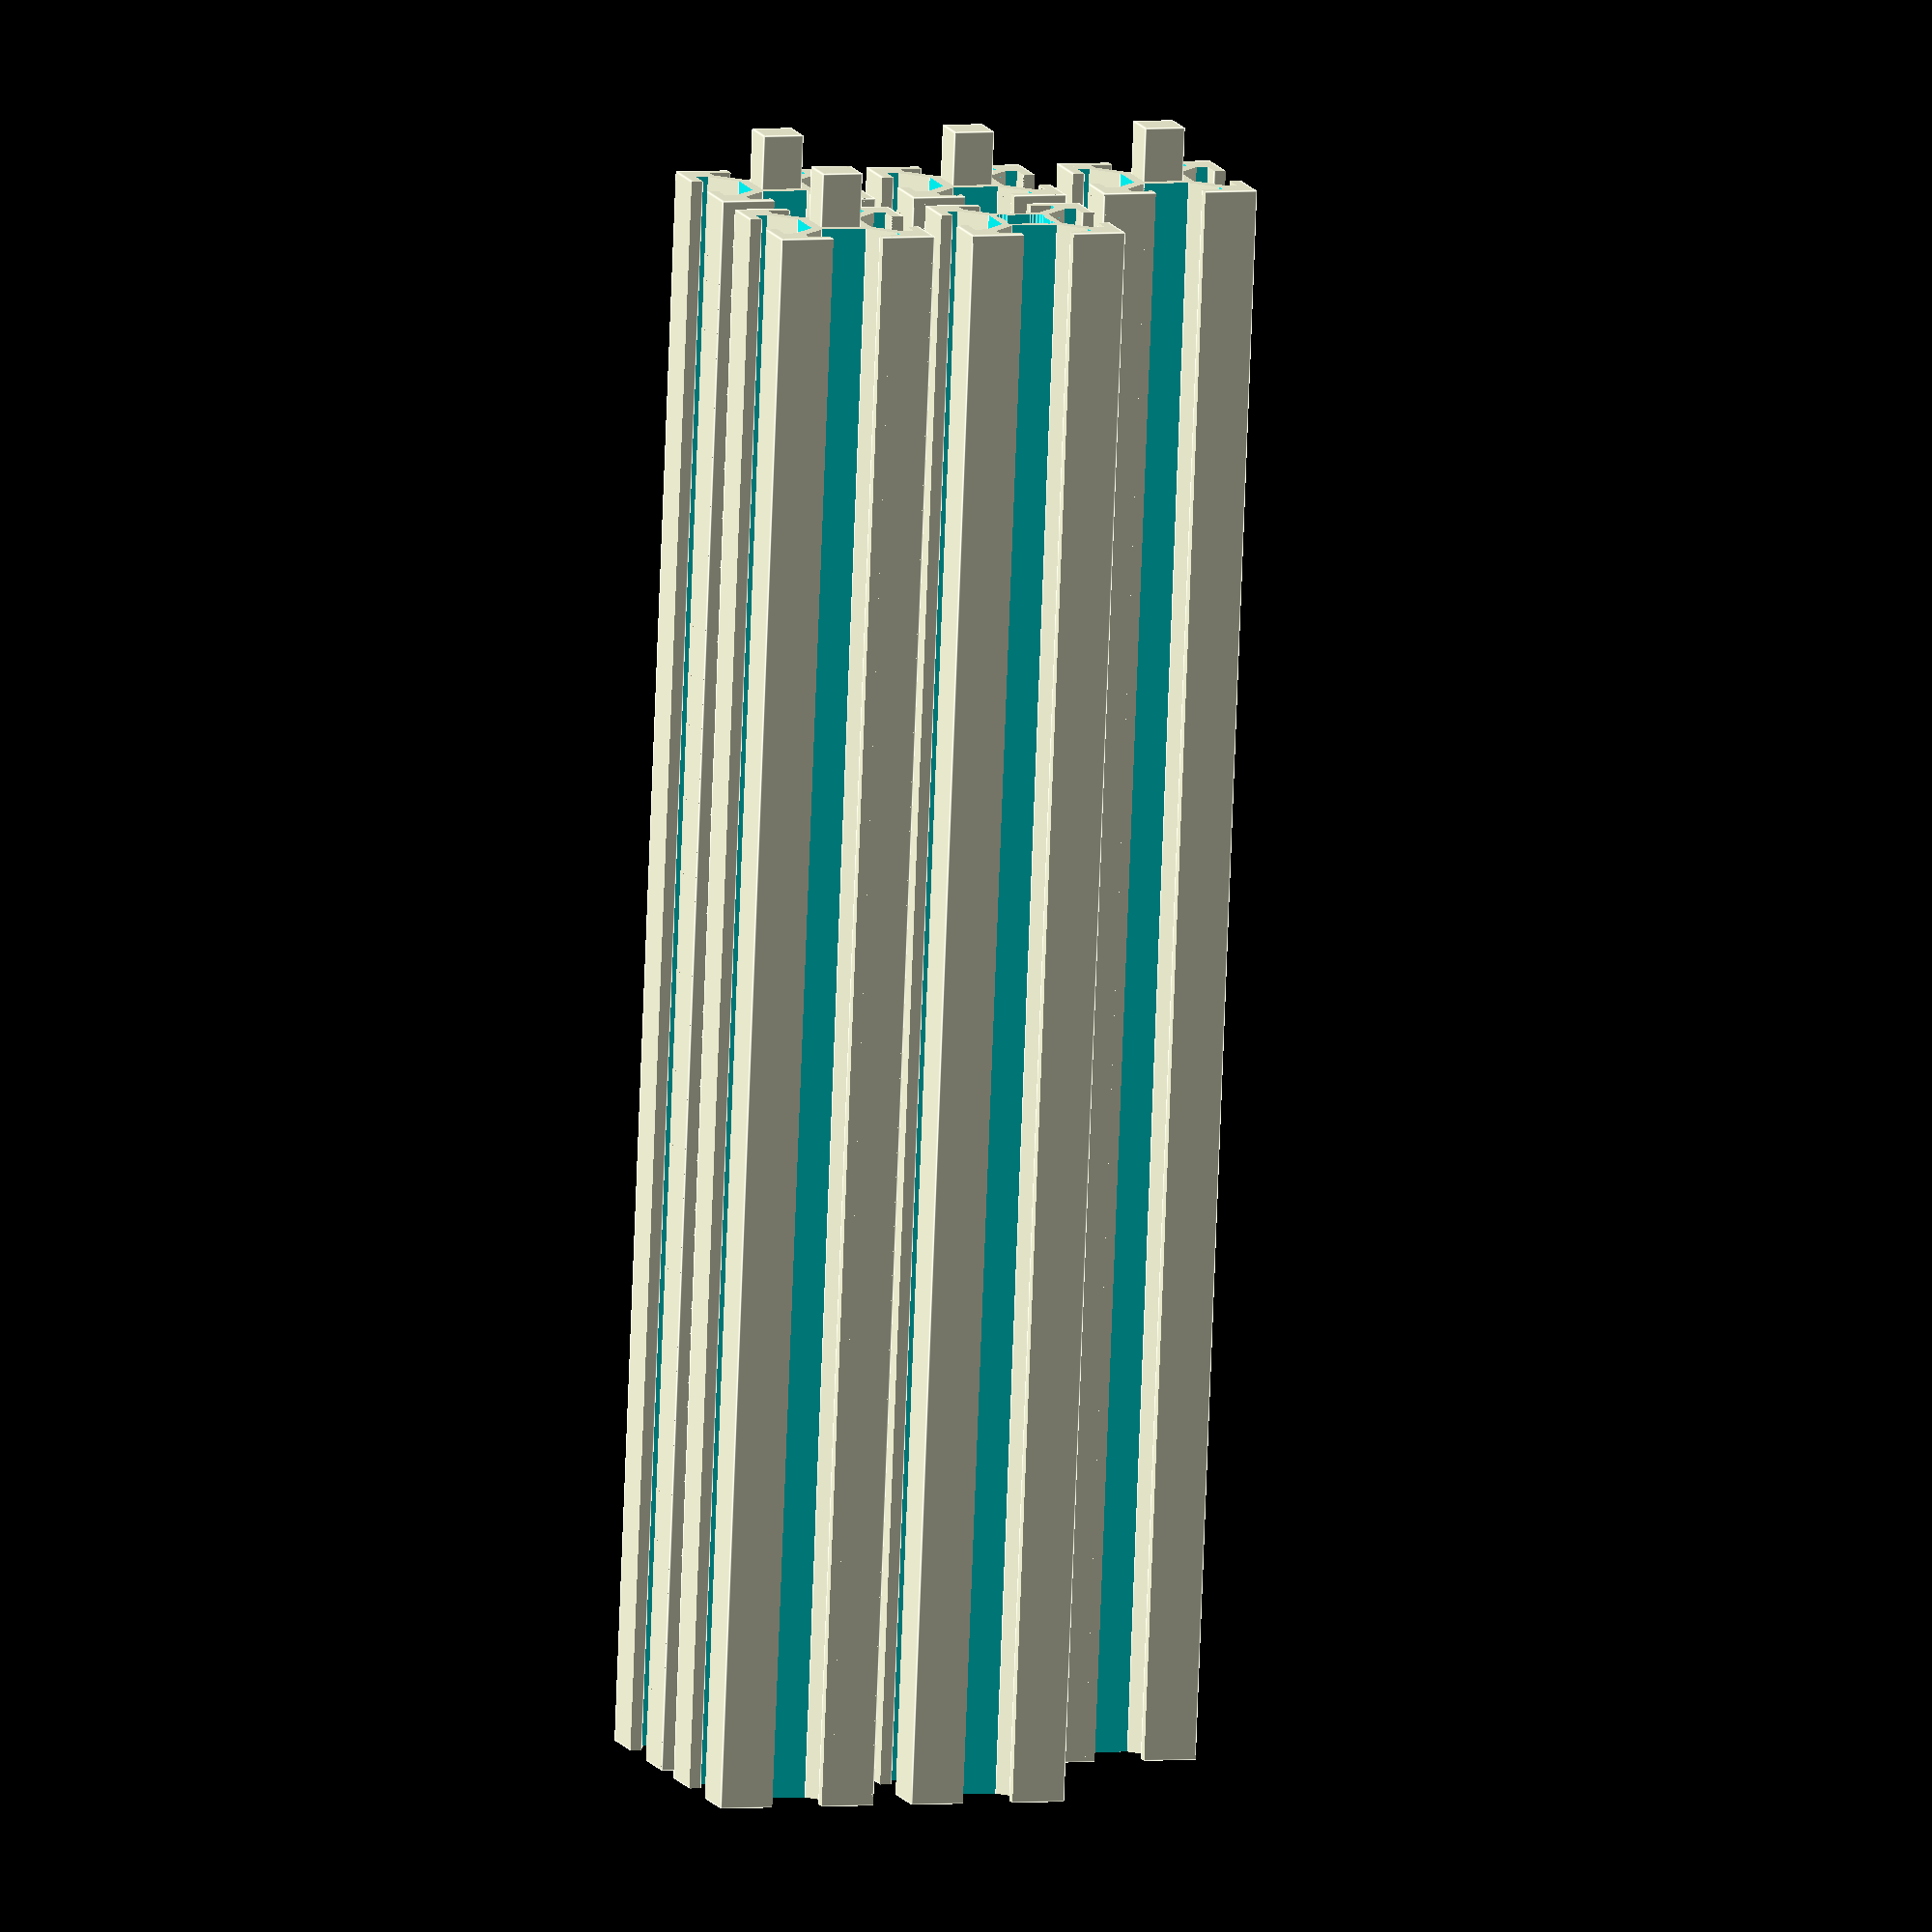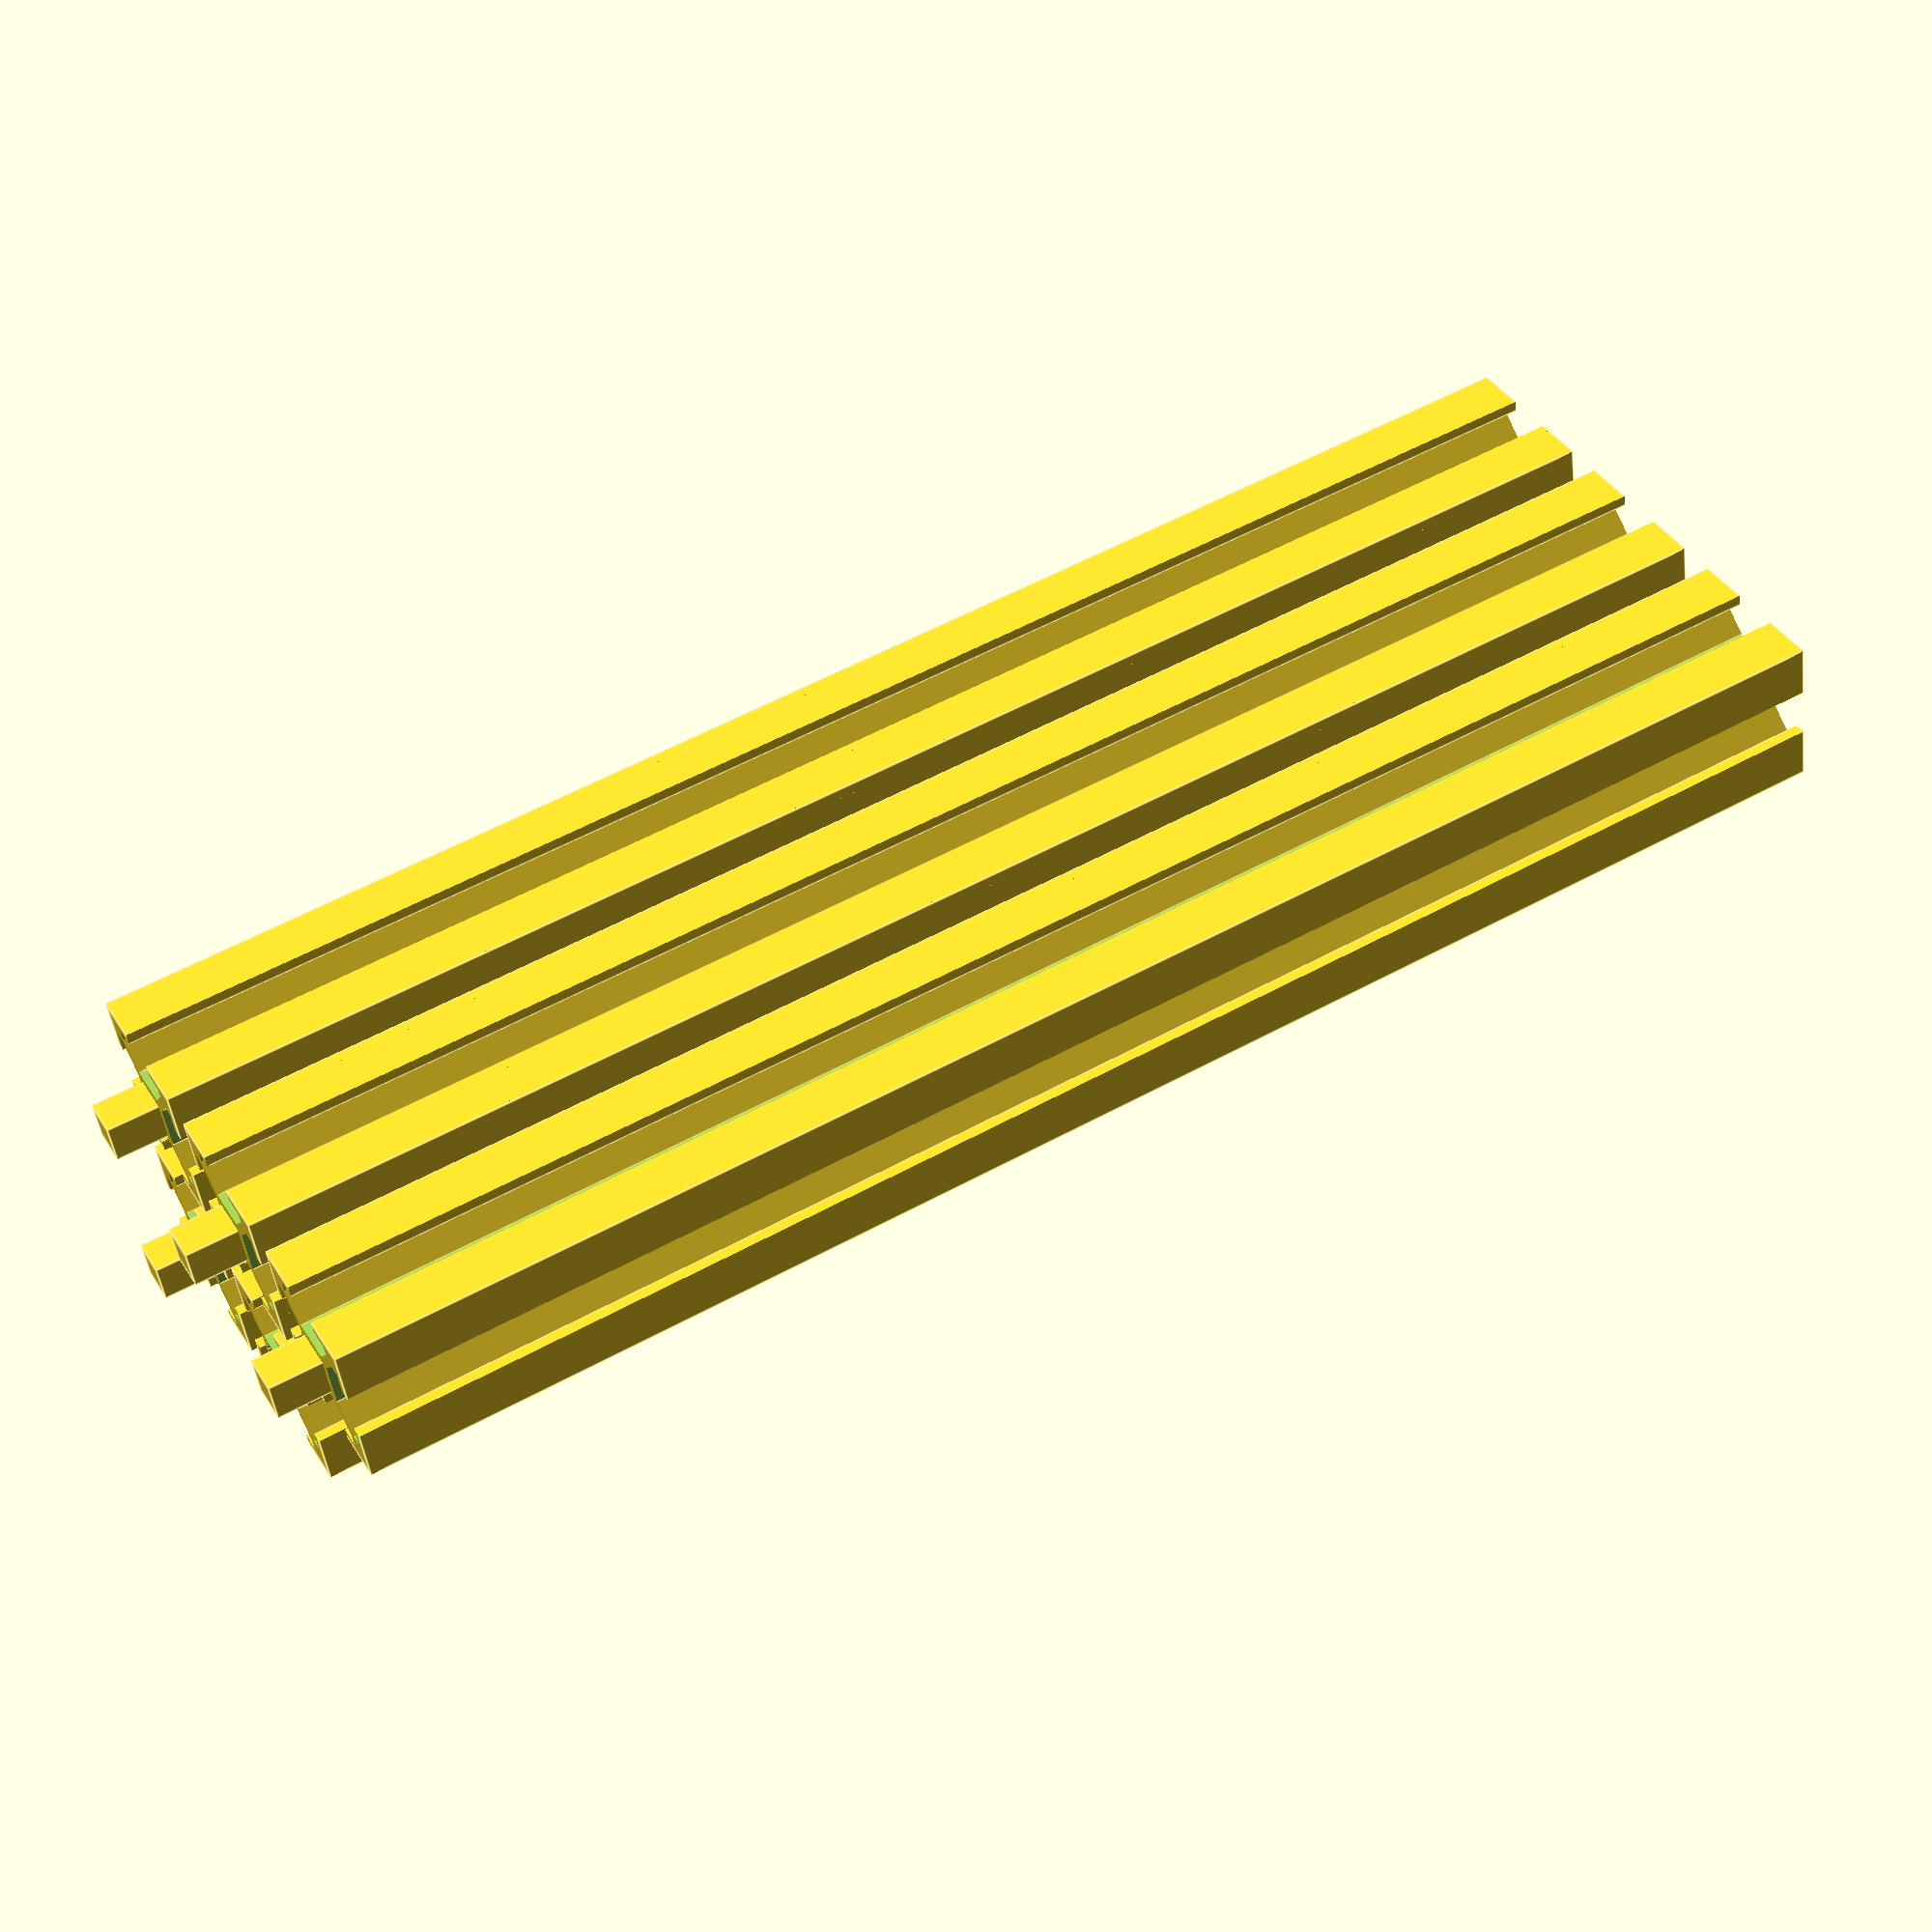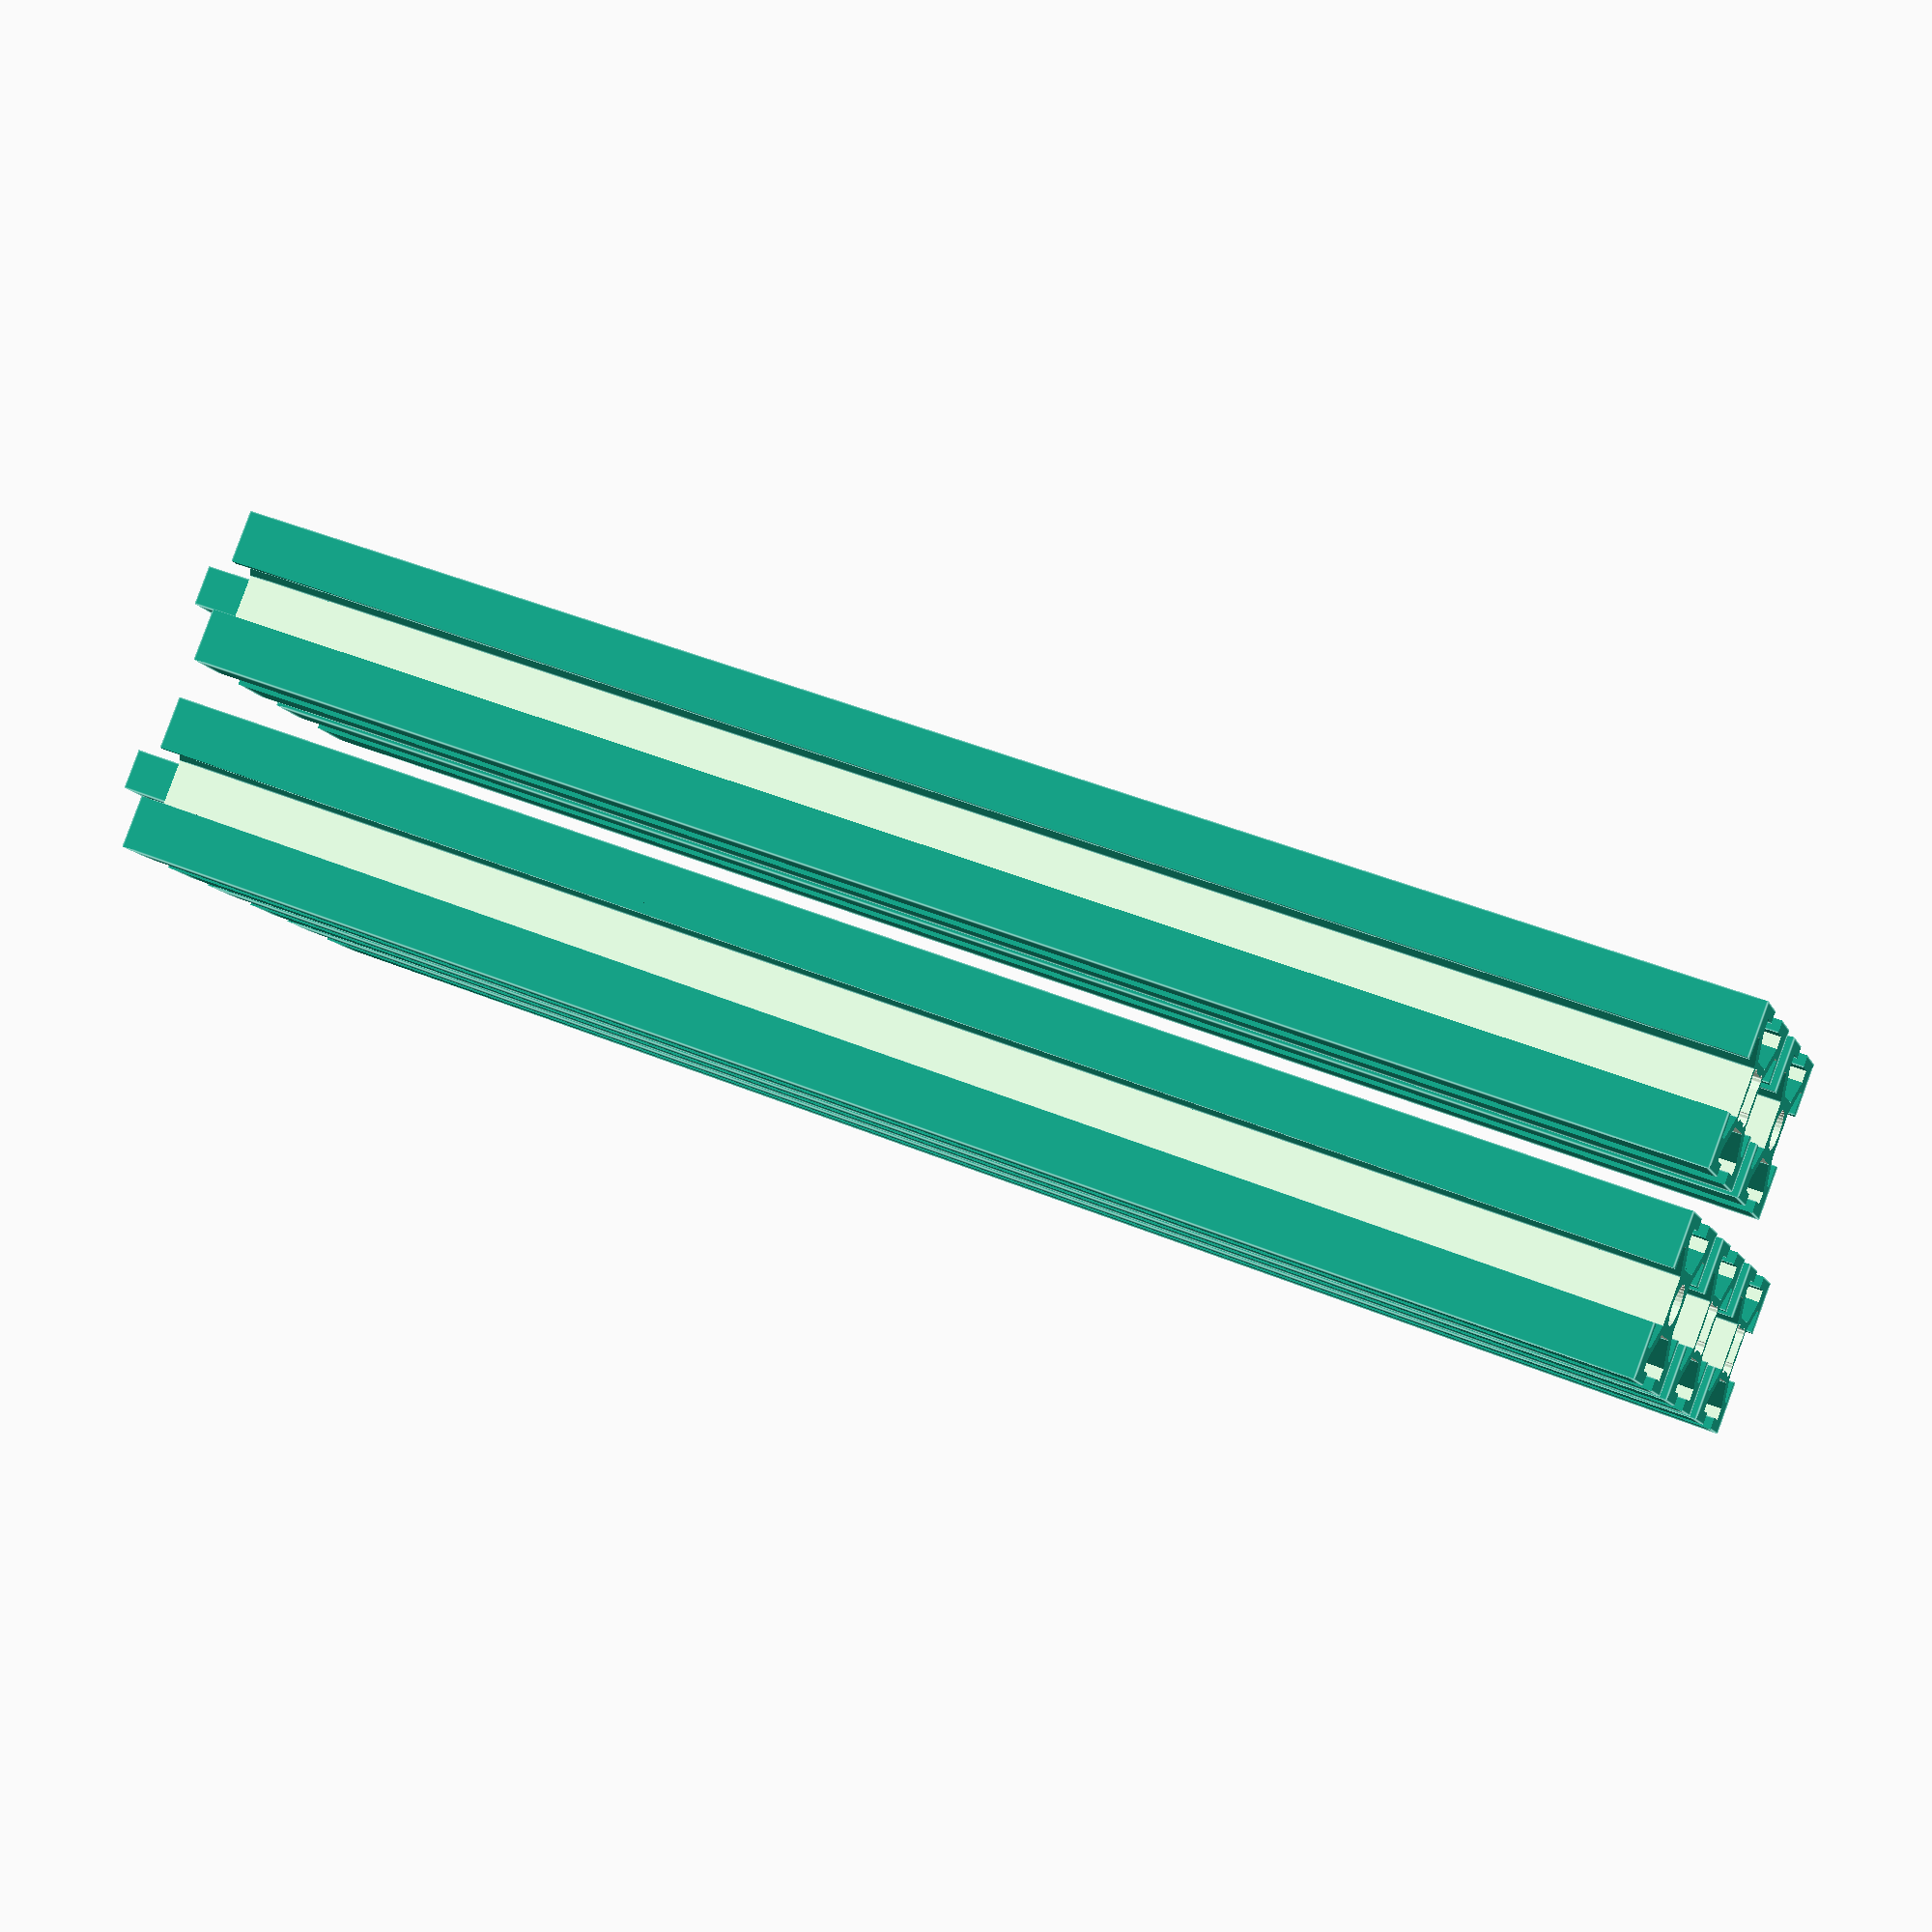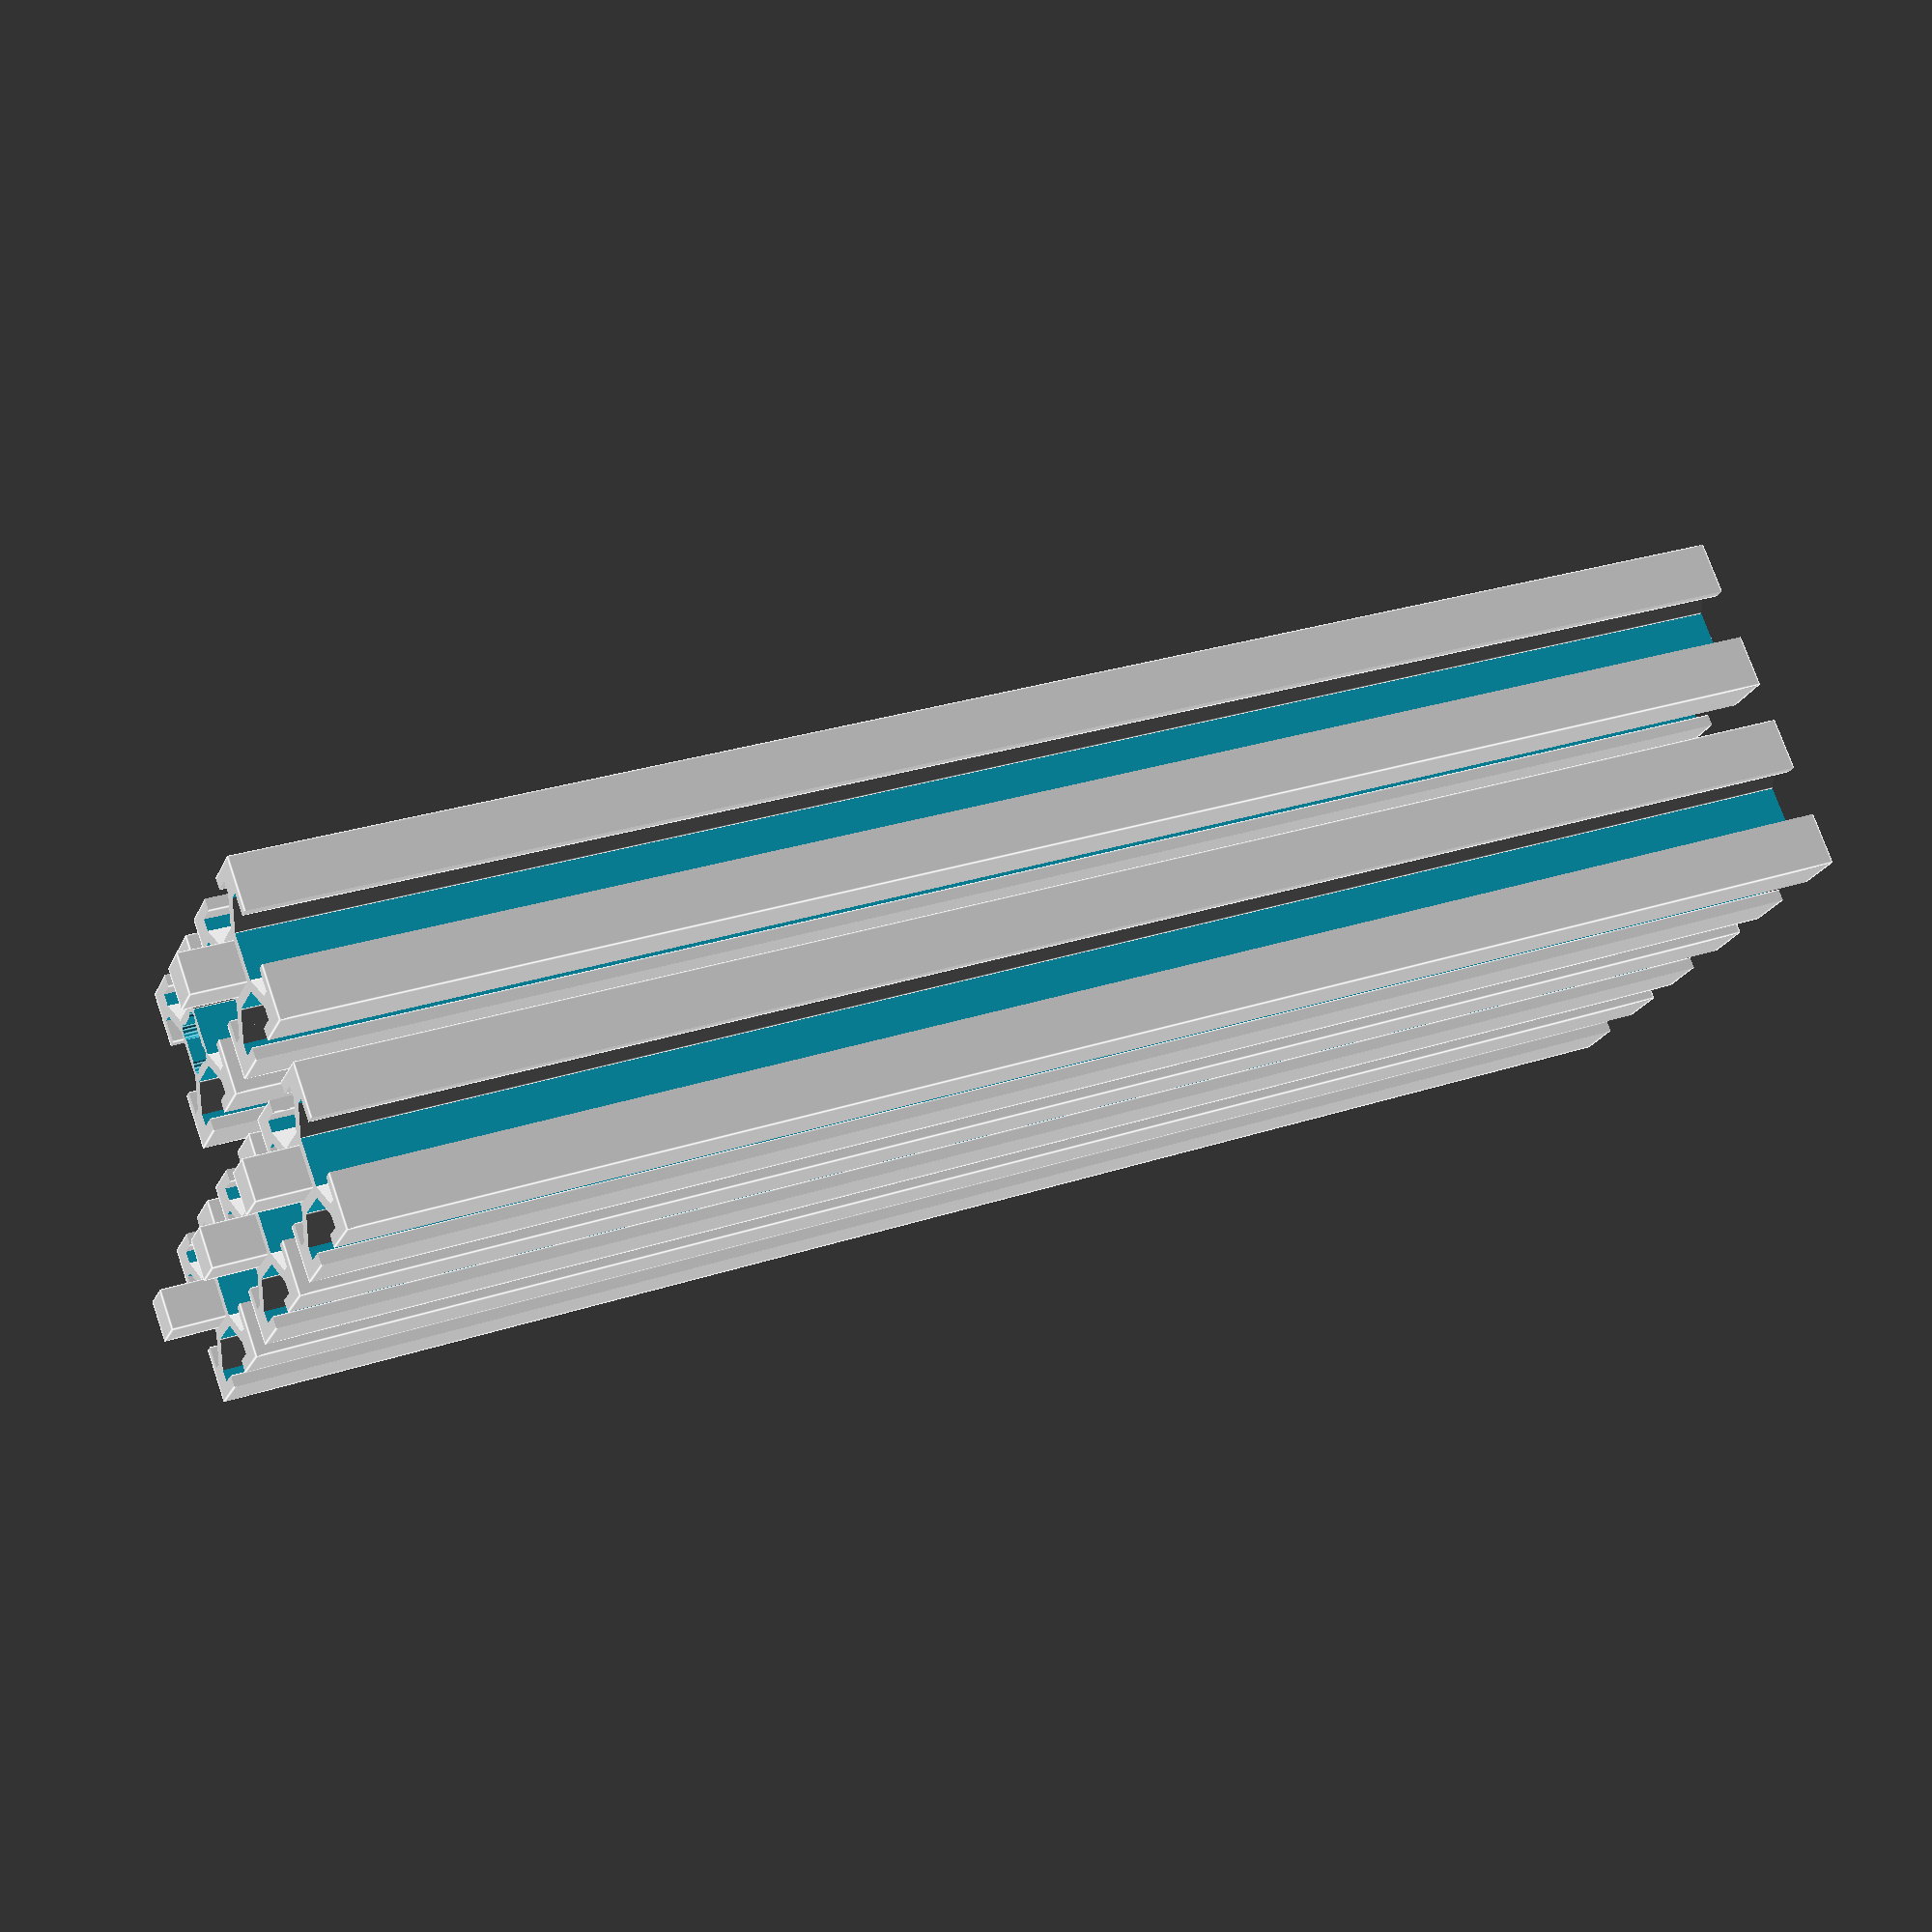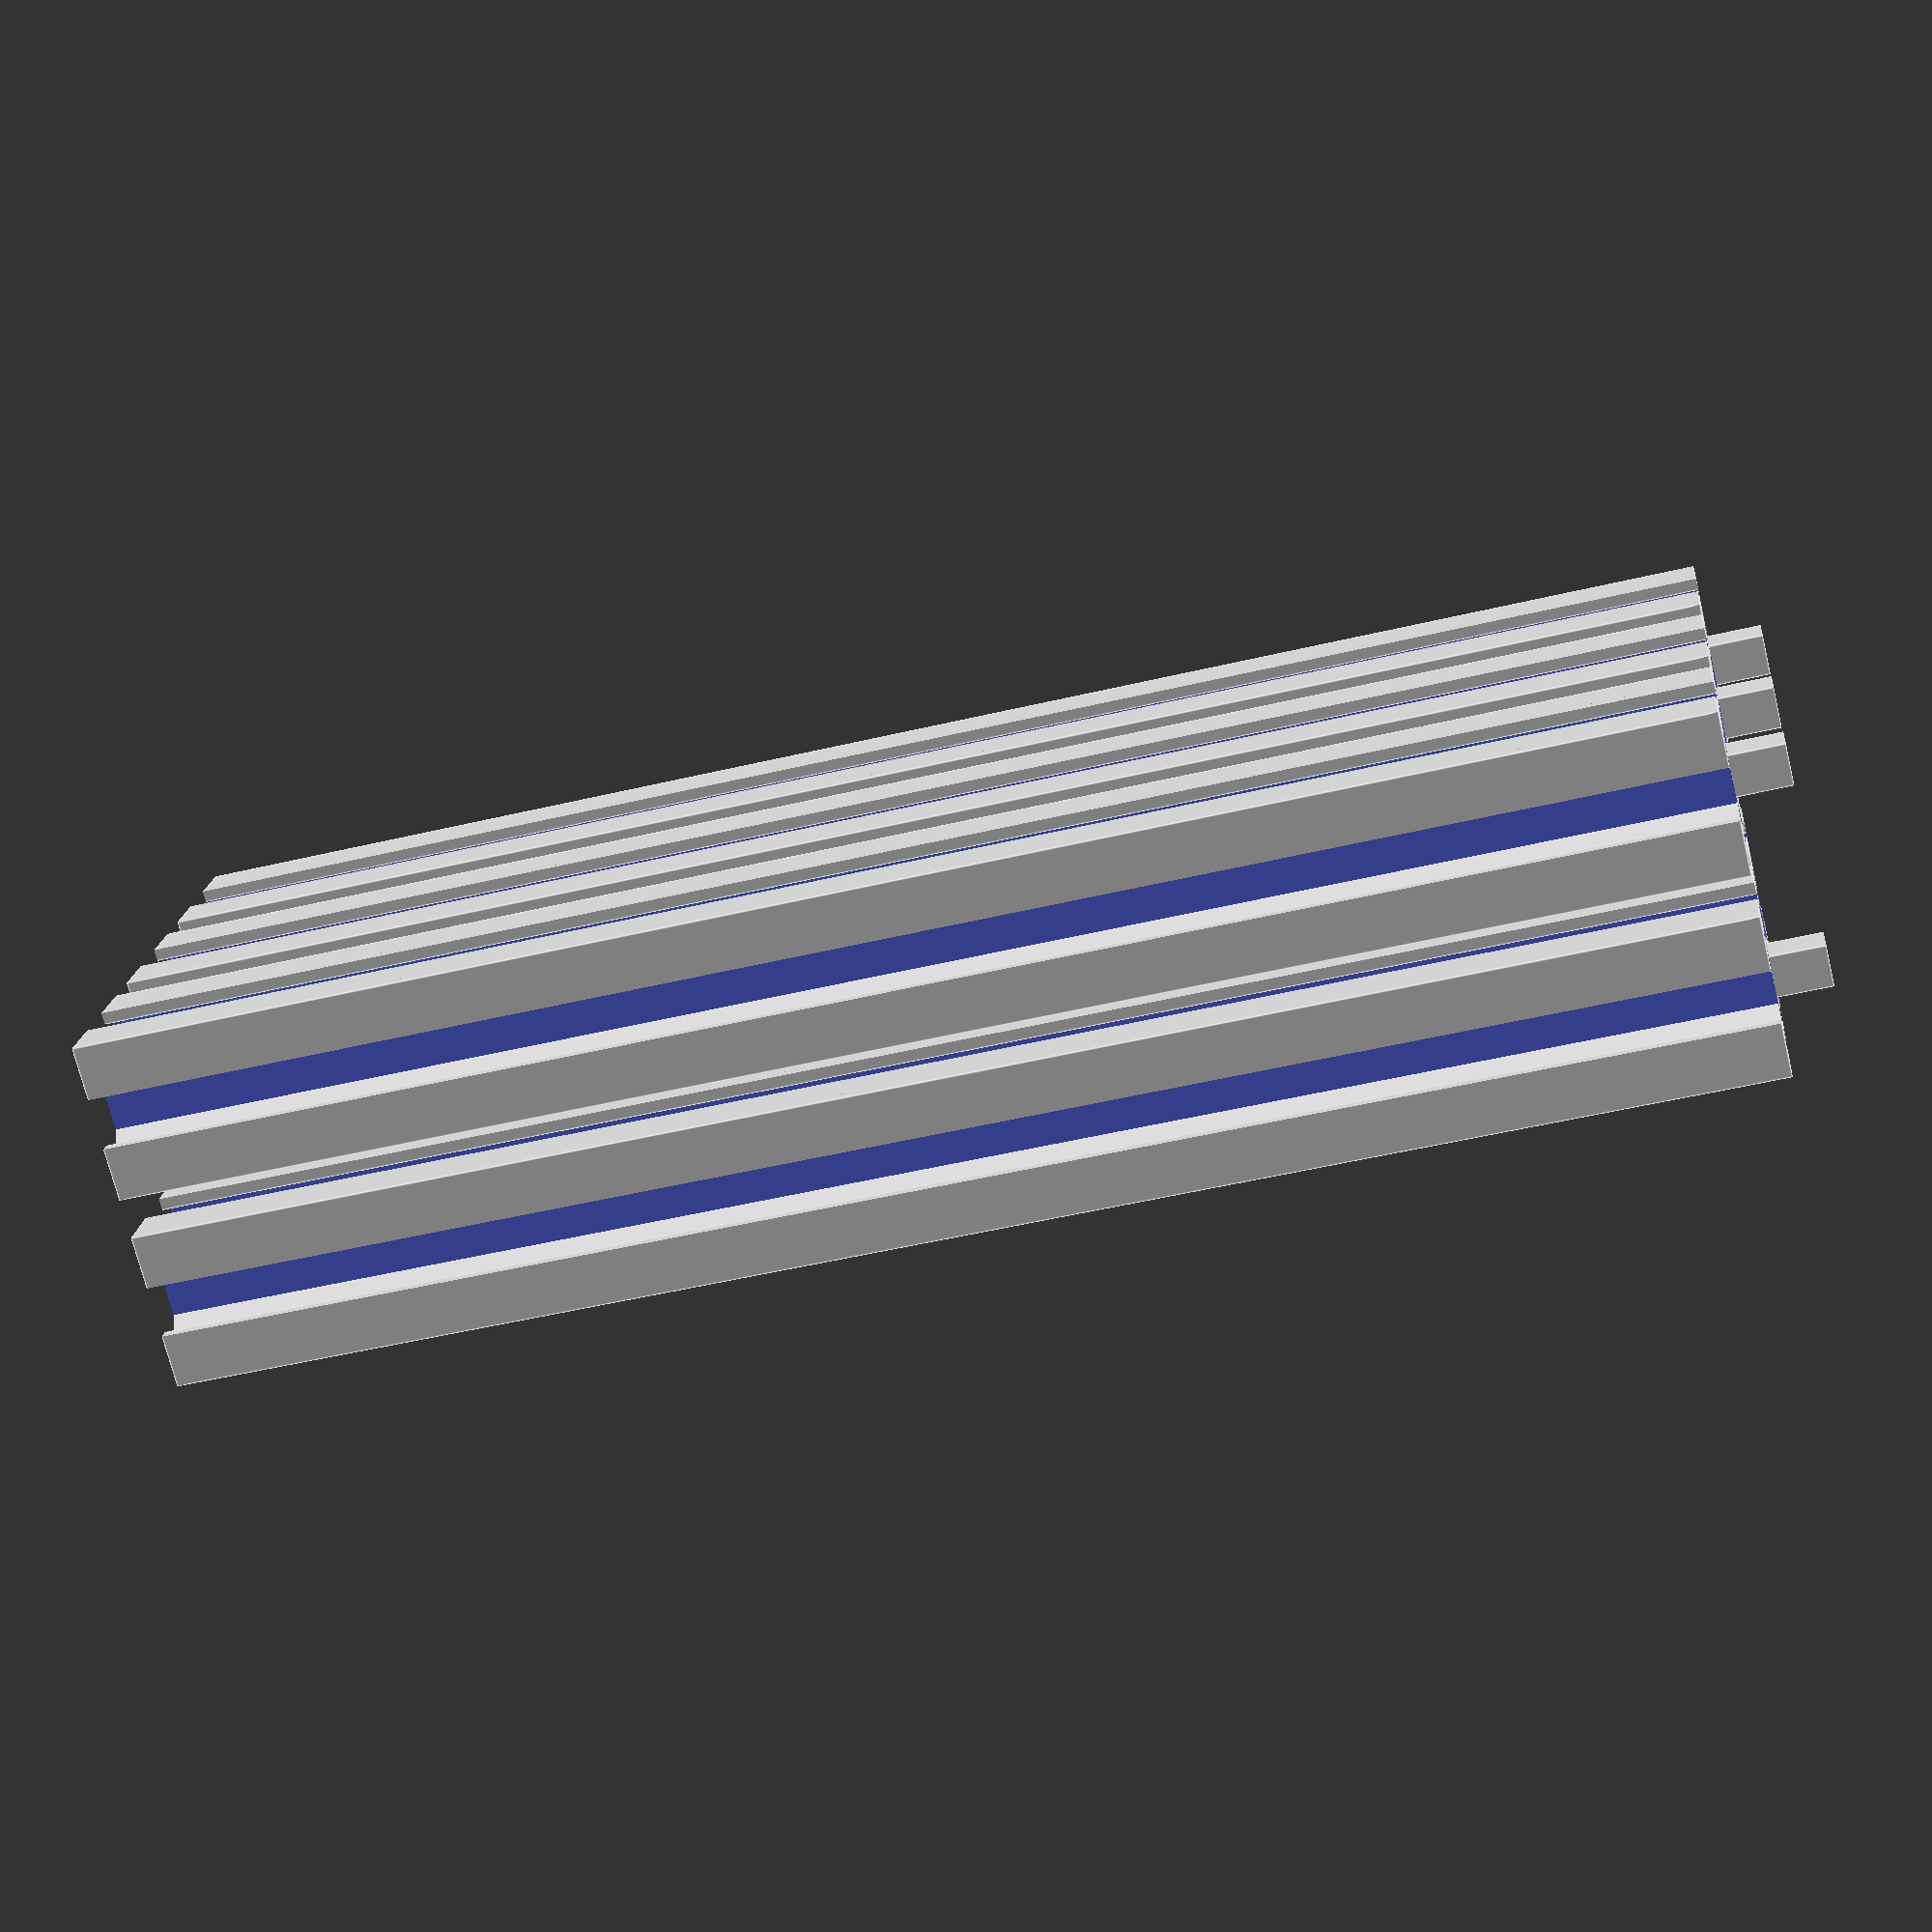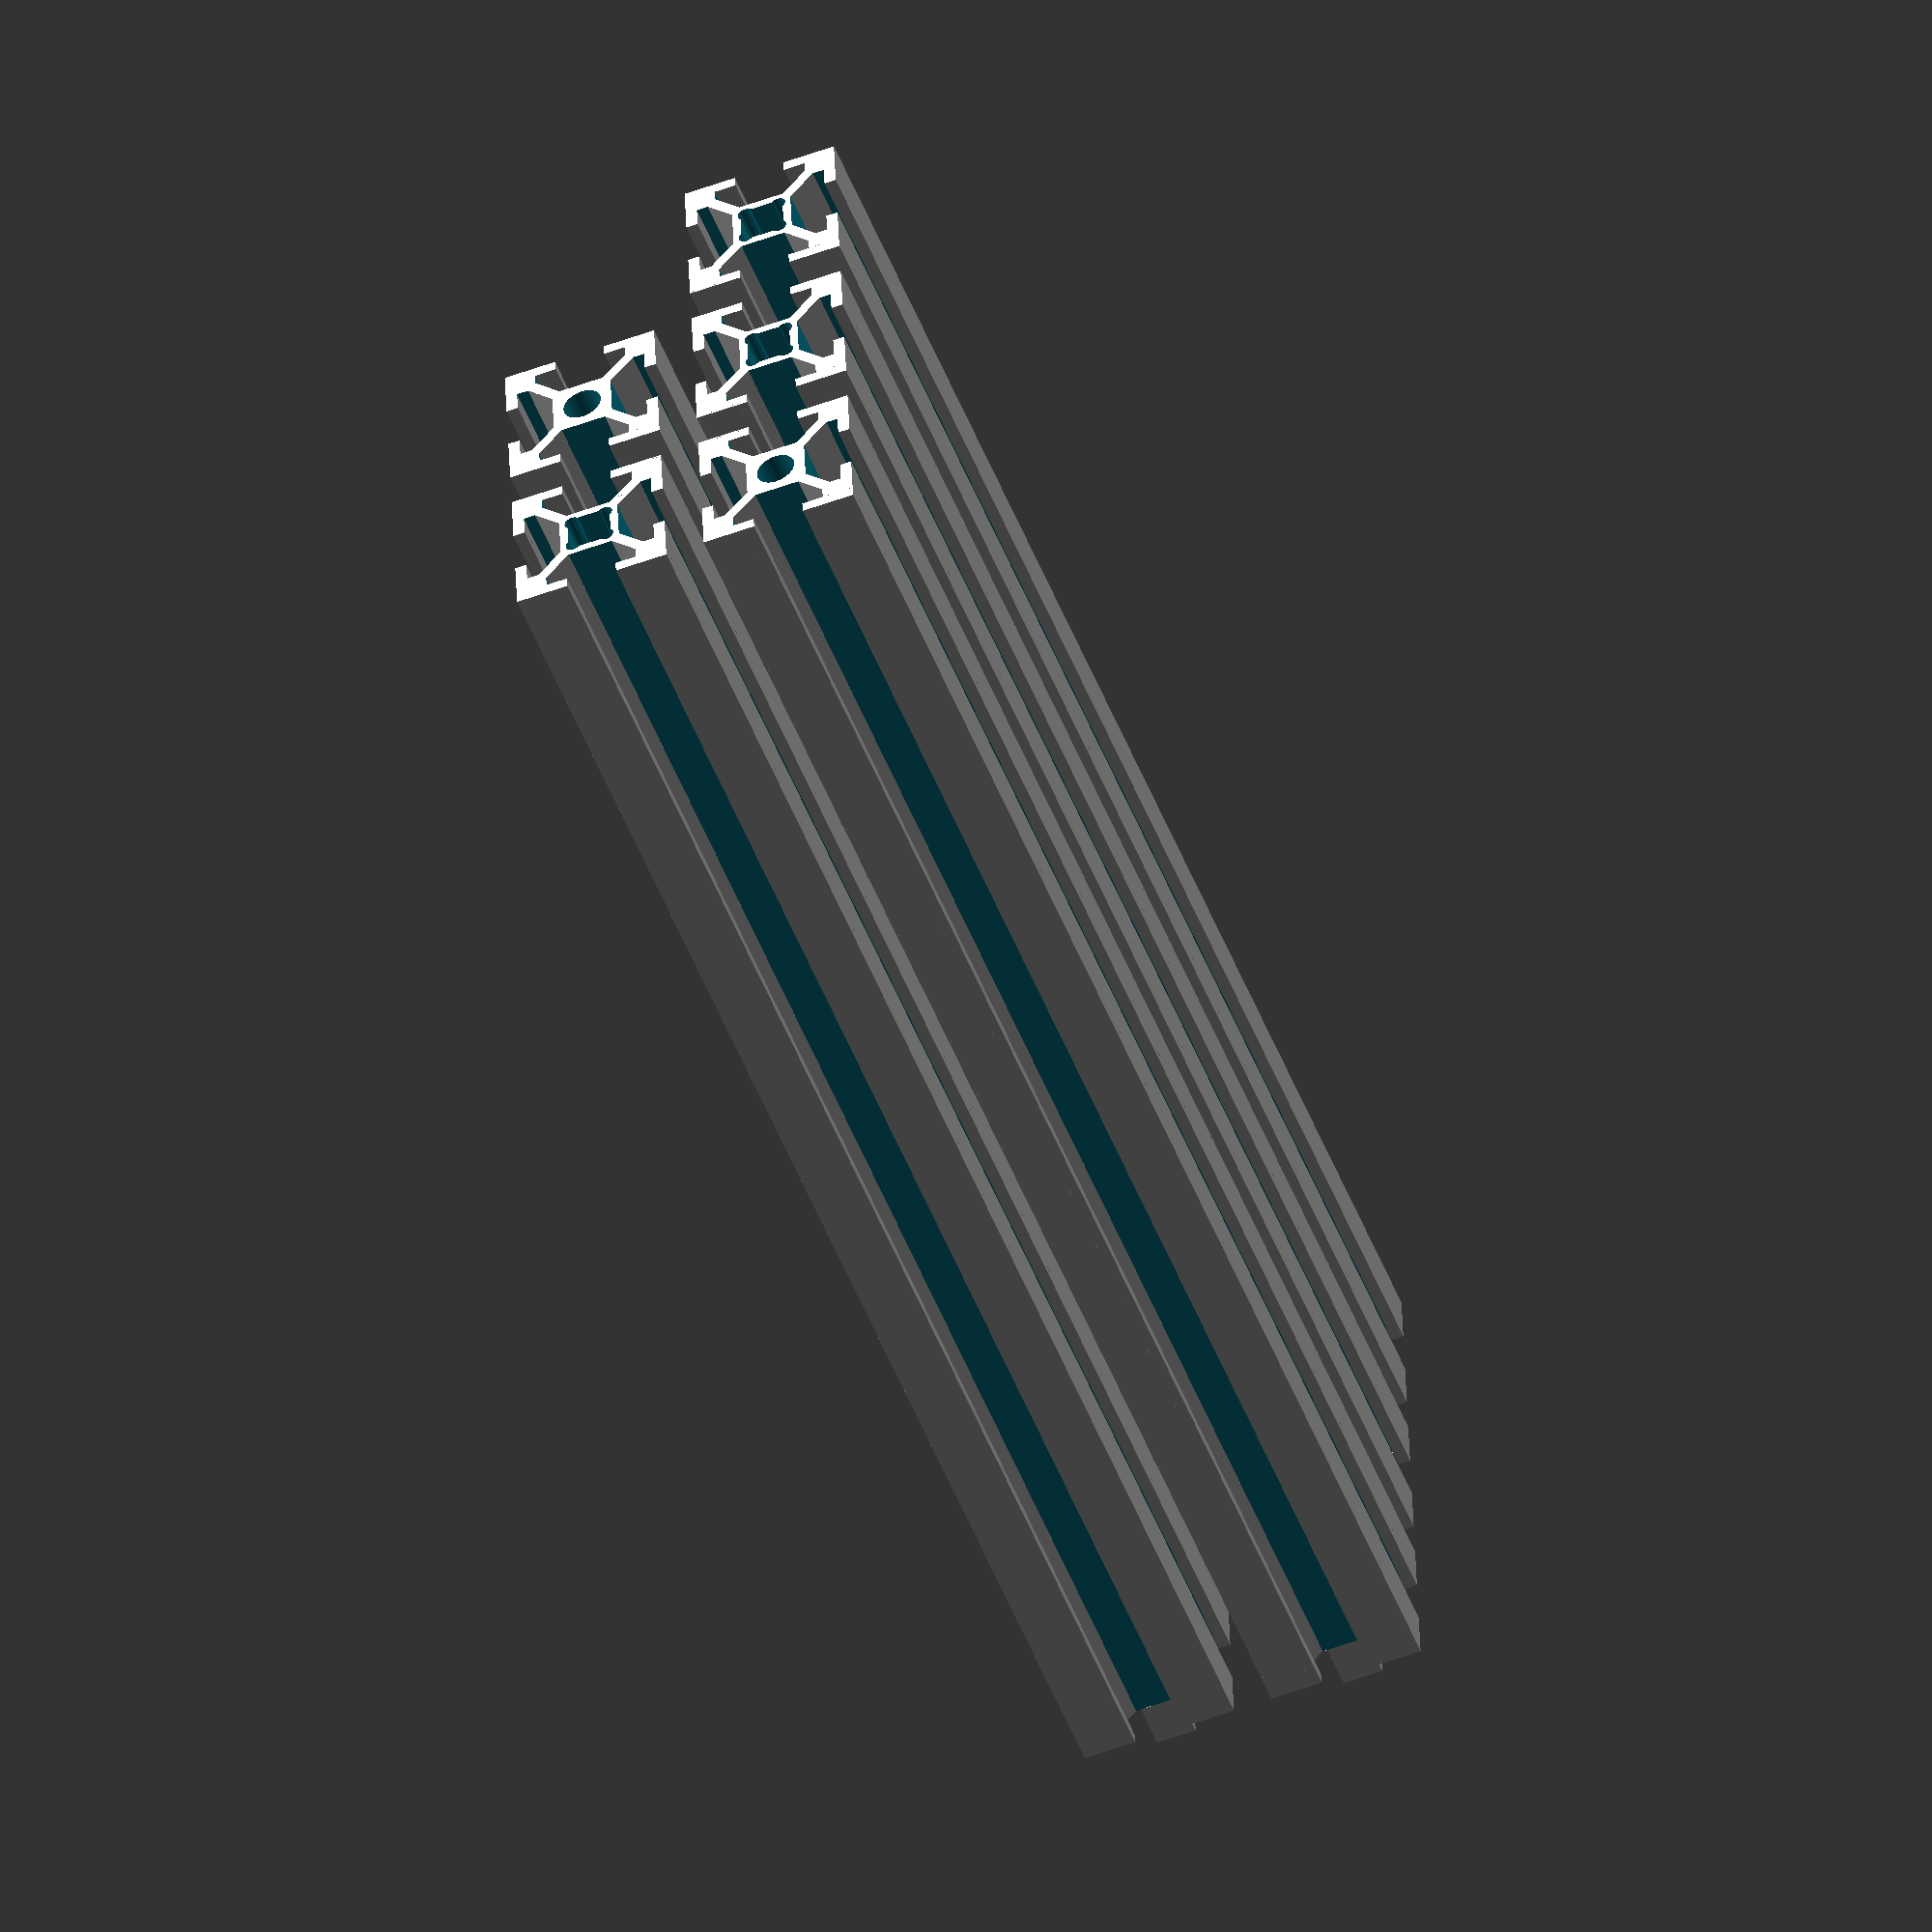
<openscad>
profileLength = 1000;
//printX = 150; Not implemented
//printY = 150; Not implemented
printZHeight = 230;
printTolerance = 0.25; //Change dimensions of pin and hole 0.25mm equals gab of 0.5 mm
spaceBetweenProfiles = 5;
$fa=0.5; // default minimum facet angle is now 0.5
$fs=0.5; // default minimum facet size is now 0.5 mm

if(profileLength <= printZHeight) {
	translate([10,10,profileLength/2]) profile(profileLength);
} else {
	numOfProfiles = ceil(profileLength/(printZHeight-8));
	numOfRow = ceil(sqrt(numOfProfiles));
	currentProfile = 2;
	start = 0;
	translate([start,start,0]) profileWithPin(profileLength/numOfProfiles, printTolerance);
	for(row=[0:numOfRow-1]) {
		for(col=[0:numOfRow-1]) {
			if(row*numOfRow+col < numOfProfiles-1 && row*numOfRow+col > 0) {
				translate([start+row*(20+spaceBetweenProfiles),start+col*(20+spaceBetweenProfiles),0]) profileWithHoleAndPin(profileLength/numOfProfiles, printTolerance);
			} else {
				if(row*numOfRow+col < numOfProfiles) {
					translate([start+row*(20+spaceBetweenProfiles),start+col*(20+spaceBetweenProfiles),0]) profileWithHole(profileLength/numOfProfiles, printTolerance);
					lastProfileDone = 1;
				}
			}
		}
	}
}

module hole(height, size) {
	radius = 1;
	divider = 1.6;
	union() {
		cube([size,size,height], center = true);
		translate([size/2-radius/divider,size/2-radius/divider,0]) cylinder(h=height, r=radius, center = true);
		translate([size/2-radius/divider,-size/2+radius/divider,0]) cylinder(h=height, r=radius, center = true);
		translate([-size/2+radius/divider,size/2-radius/divider,0]) cylinder(h=height, r=radius, center = true);
		translate([-size/2+radius/divider,-size/2+radius/divider,0]) cylinder(h=height, r=radius, center = true);
	}
}

module profileWithPin(length, tolerance) {
	height = 8 - tolerance - 1;
	size = 5.4 - tolerance;
	plunge = 5;
	translate([10,10,length/2]) union() {
		profile(length);
		translate([0,0,length/2+(height+plunge)/2-plunge]) cube([size,size,height+plunge], center = true);
	}
}

module profileWithHole(length, tolerance) {
	height = 8 + tolerance;
	size = 5.4 + tolerance;
	plunge = 1;
	translate([10,10,length/2]) difference() {
		profile(length);
		translate([0,0,length/2-(height+plunge)/2+plunge]) hole(height+plunge, size);
	}
}

module profileWithHoleAndPin(length, tolerance) {
	heightHole = 8 + tolerance;
	heightPin = 7 - tolerance;
	size = 5.4;
	plunge = 1;
	translate([10,10,length/2]) union() {
		difference() {
			profile(length);
			translate([0,0,-length/2+(heightHole+plunge)/2-plunge]) hole(heightHole+plunge, size+tolerance);
		}
		translate([0,0,length/2+(heightPin+plunge)/2-plunge]) cube([size-tolerance,size-tolerance,heightPin+plunge], center = true);
	}
}

module profile(length) { // generate a profile based on length
	difference() {
		// Create main body
		cube([20,20,length], center = true);
		
		// Create hole in middle
		cylinder(r=5/2, h=length+2, center = true);

		// Create groove
		grooveLength = length + 2;
		lengthOfCenterSide = 5.75;
		gabWidth = 6.5;
		gabDepth = 6.1;
		sizeOfCube = 12;
		gabFrontWallWidth = 1.5;
		sizeOfCornerCube = sqrt(pow(sizeOfCube/2, 2)*2);
		for(i = [0:90:270]) {
			rotate([0,0,i]) translate([sizeOfCube/2-gabDepth+20/2,0,0]) difference() {
				cube([sizeOfCube,sizeOfCube,grooveLength], center = true);
				translate([-sizeOfCube/2,-sizeOfCube/2-lengthOfCenterSide/2,0]) rotate([0,0,45]) cube([sizeOfCornerCube,sizeOfCornerCube,grooveLength+2], center = true);
				translate([-sizeOfCube/2,sizeOfCube/2+lengthOfCenterSide/2,0]) rotate([0,0,45]) cube([sizeOfCornerCube,sizeOfCornerCube,grooveLength+2], center = true);
				translate([gabDepth-gabFrontWallWidth,sizeOfCube/2+gabWidth/2,0]) cube([sizeOfCube,sizeOfCube,grooveLength+2], center = true);
				translate([gabDepth-gabFrontWallWidth,-sizeOfCube/2-gabWidth/2,0]) cube([sizeOfCube,sizeOfCube,grooveLength+2], center = true);
			}
		}
	}
}
//cube([20,20,length]);
</openscad>
<views>
elev=79.2 azim=72.8 roll=357.8 proj=o view=edges
elev=124.0 azim=256.0 roll=119.9 proj=p view=edges
elev=316.6 azim=219.0 roll=116.3 proj=p view=edges
elev=333.1 azim=224.9 roll=62.4 proj=p view=edges
elev=229.1 azim=203.2 roll=255.1 proj=p view=edges
elev=50.7 azim=2.1 roll=200.8 proj=o view=wireframe
</views>
